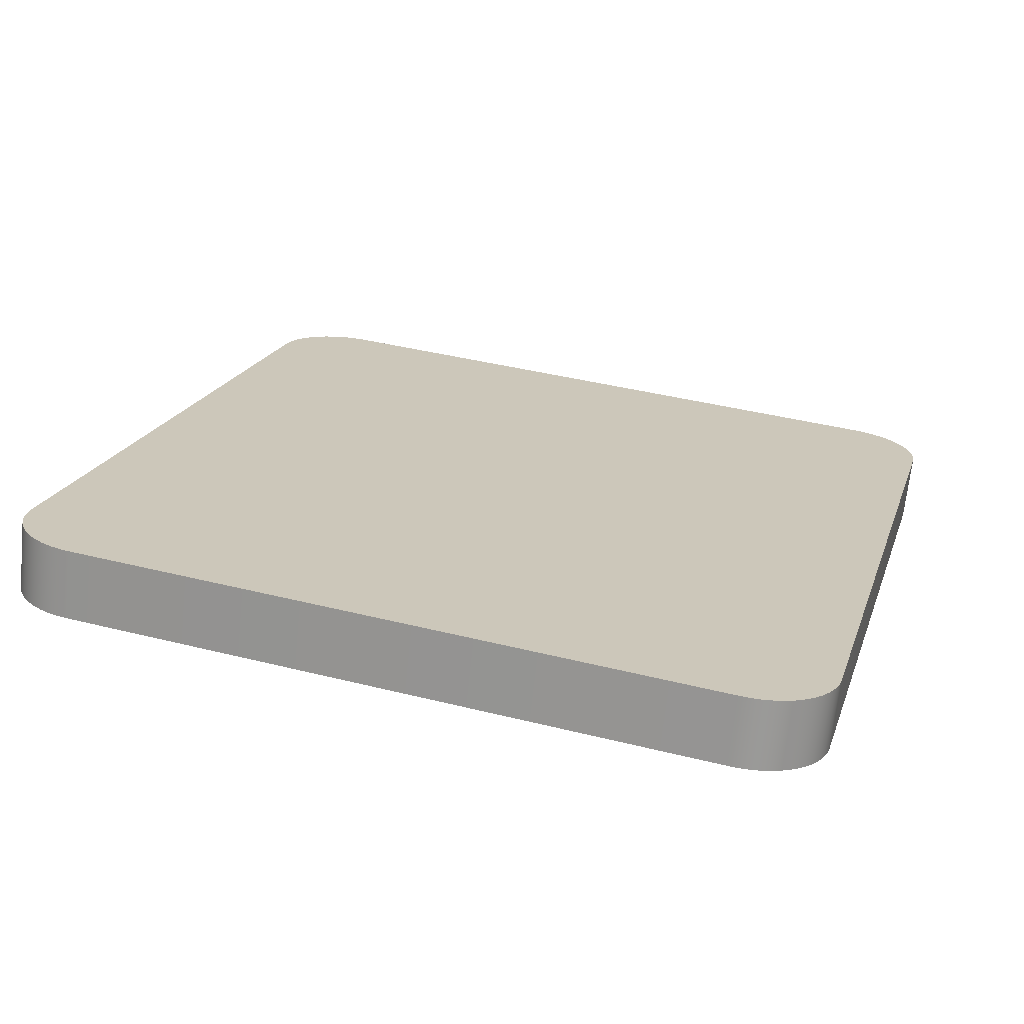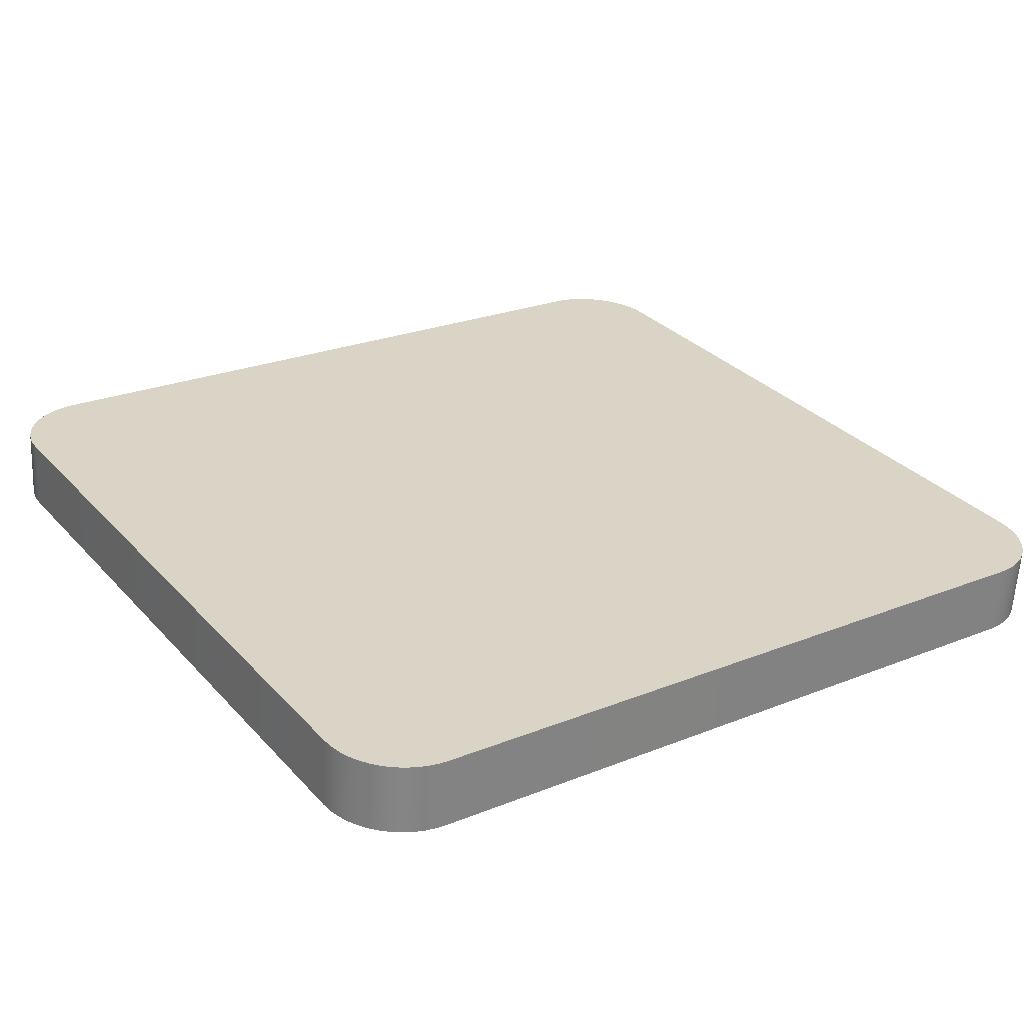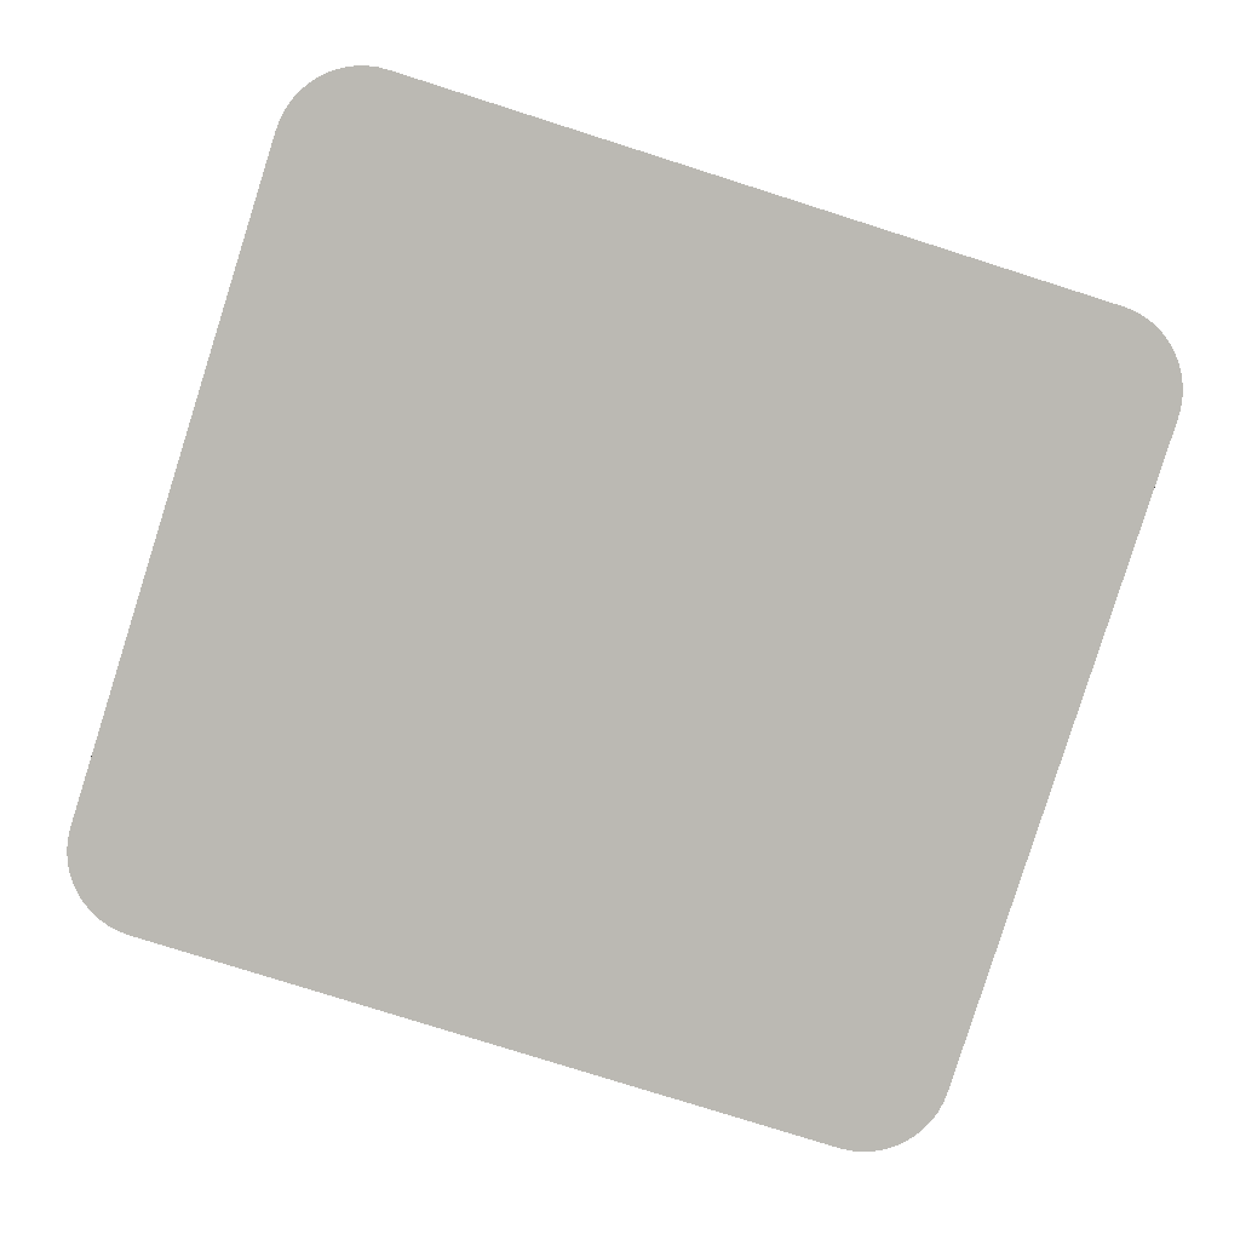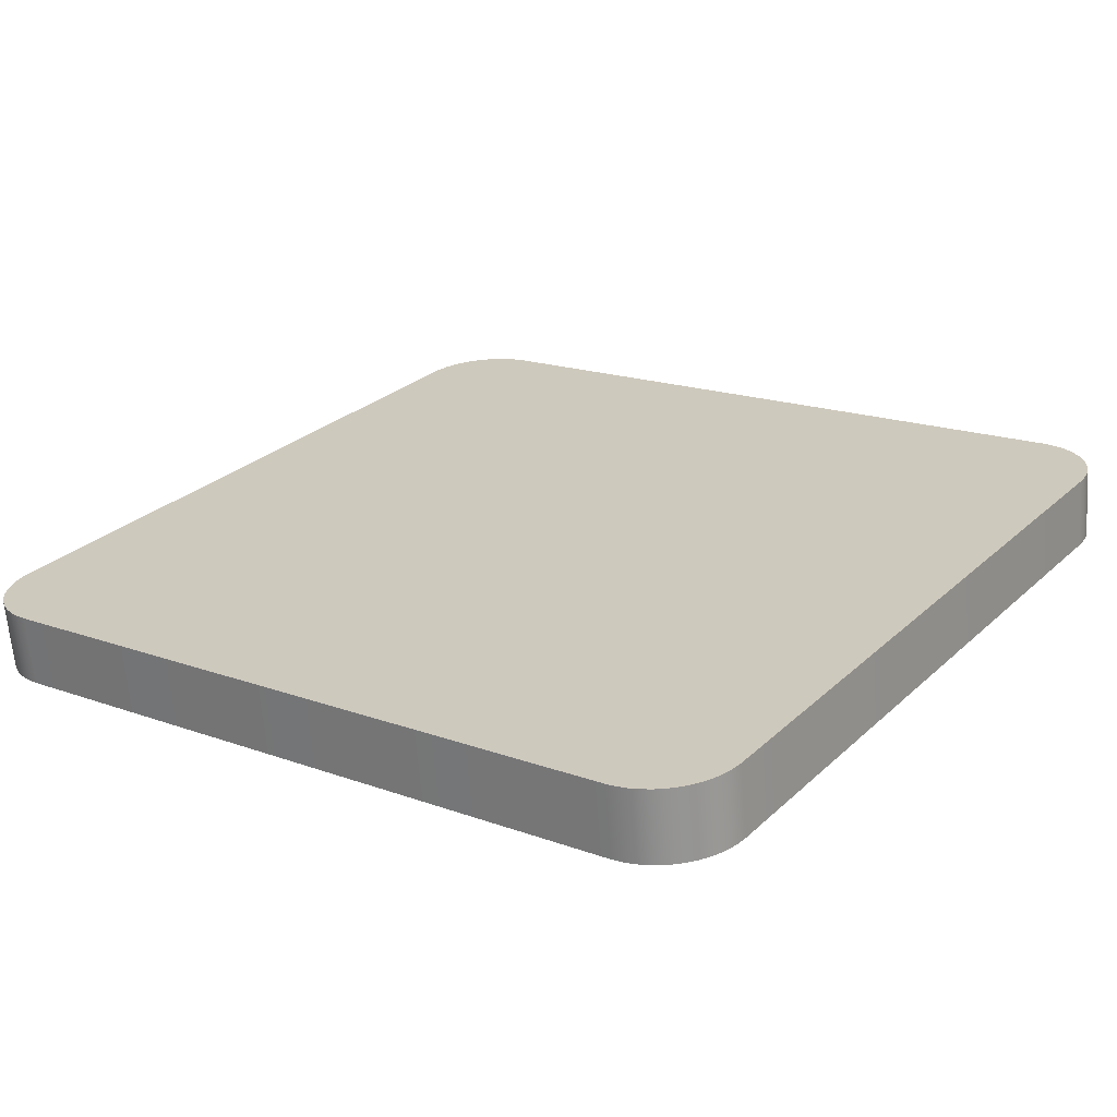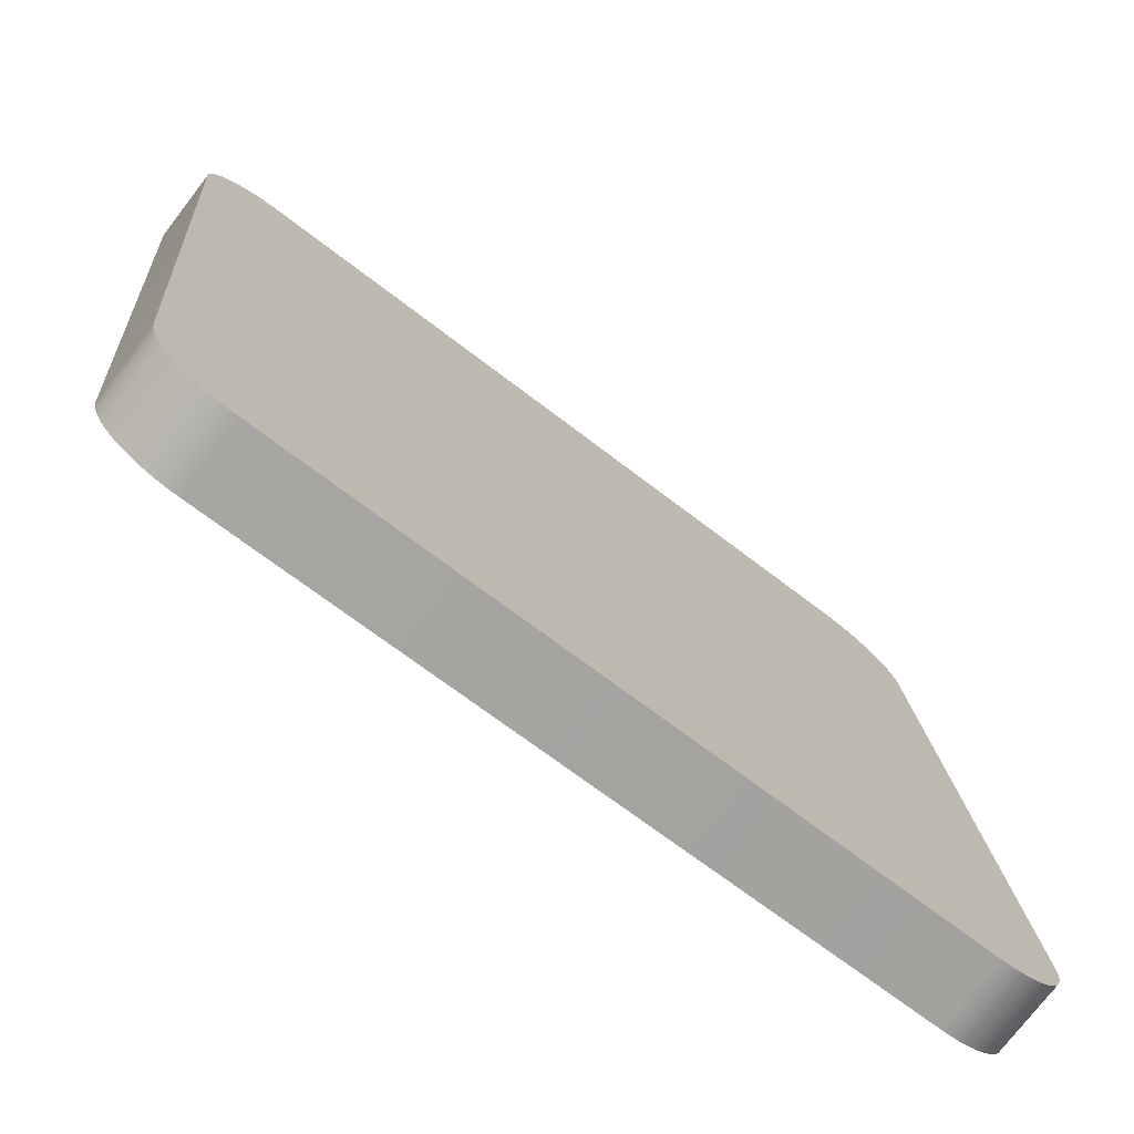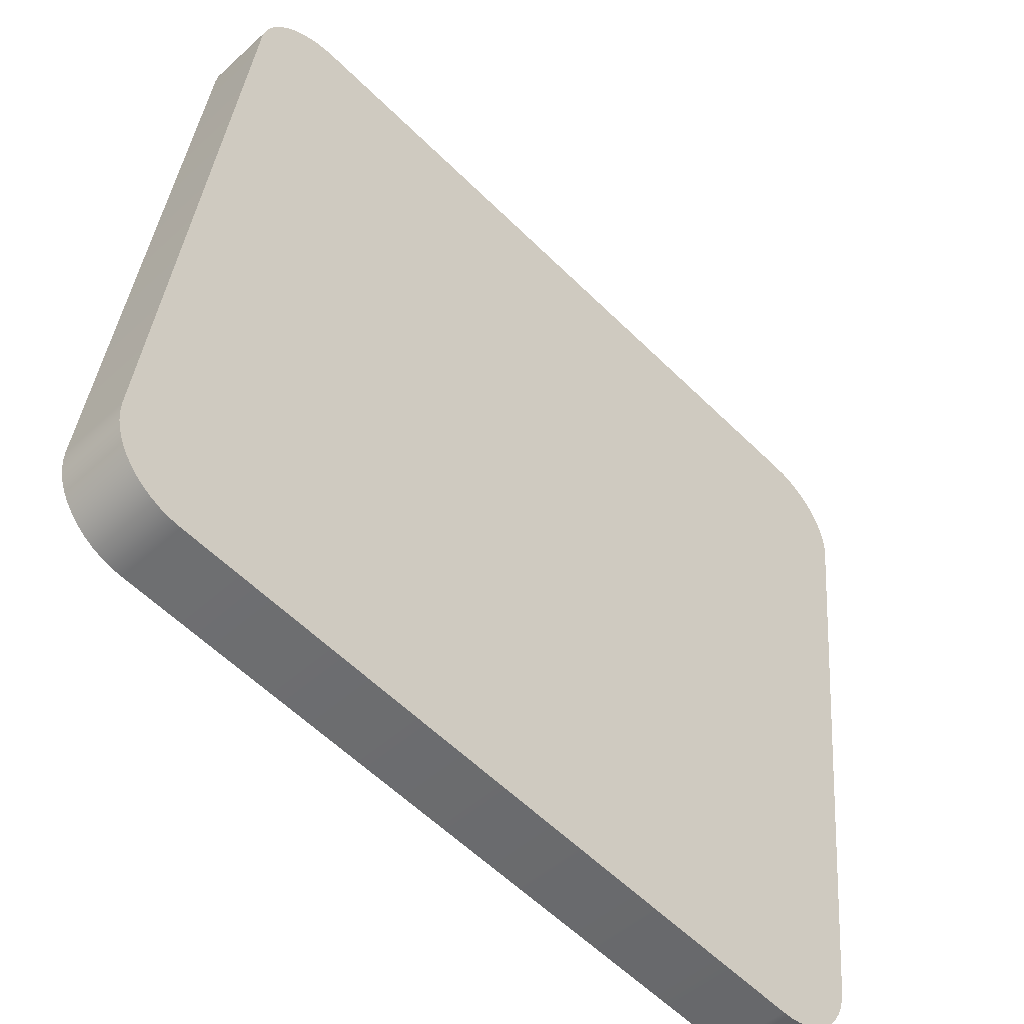
<metadata>
{"format":"obj","ext":"obj","renderer":"f3d","projection":"perspective","resolution":1024,"background":"white","views":[{"elev":18.2,"azim":-74.3,"up":"+Y"},{"elev":22.5,"azim":-34.0,"up":"+Y"},{"elev":-76.2,"azim":162.4,"up":"+Y"},{"elev":19.0,"azim":36.0,"up":"+Y"},{"elev":-67.5,"azim":142.9,"up":"+Z"},{"elev":-58.7,"azim":-44.5,"up":"+Z"}]}
</metadata>
<code>
o mesh74/mesh74-geometry#mesh74-geometry
v 0.492 -0.2161 0.2204
v 0.4909 -0.224 0.2193
v 0.4908 -0.2161 0.2202
v 0.4921 -0.224 0.2195
v 0.4898 -0.224 0.2192
v 0.4099 -0.2174 0.2204
v 0.4931 -0.2162 0.2208
v 0.4112 -0.2252 0.2192
v 0.4896 -0.2161 0.2201
v 0.4111 -0.2173 0.2201
v 0.4932 -0.224 0.2199
v 0.41 -0.2252 0.2195
v 0.4124 -0.2252 0.2192
v 0.4088 -0.2174 0.2207
v 0.4942 -0.2162 0.2213
v 0.4122 -0.2173 0.2201
v 0.4089 -0.2253 0.2198
v 0.4943 -0.2241 0.2204
v 0.4079 -0.2254 0.2204
v 0.4077 -0.2175 0.2213
v 0.4951 -0.2163 0.222
v 0.4953 -0.2241 0.2211
v 0.4069 -0.2255 0.221
v 0.4068 -0.2176 0.2219
v 0.496 -0.2163 0.2228
v 0.4059 -0.2177 0.2227
v 0.4961 -0.2242 0.2219
v 0.406 -0.2256 0.2218
v 0.4968 -0.2164 0.2237
v 0.4051 -0.2178 0.2236
v 0.4969 -0.2243 0.2228
v 0.4052 -0.2257 0.2227
v 0.4975 -0.2165 0.2247
v 0.4045 -0.2179 0.2246
v 0.4976 -0.2244 0.2238
v 0.4046 -0.2258 0.2237
v 0.4981 -0.2245 0.2248
v 0.498 -0.2166 0.2257
v 0.4041 -0.2259 0.2247
v 0.4039 -0.2181 0.2256
v 0.4984 -0.2168 0.2269
v 0.4036 -0.2182 0.2268
v 0.4985 -0.2246 0.2259
v 0.4037 -0.2261 0.2259
v 0.4987 -0.2248 0.2271
v 0.4033 -0.2183 0.2279
v 0.4034 -0.2262 0.227
v 0.4986 -0.2169 0.228
v 0.4987 -0.217 0.2292
v 0.4988 -0.2249 0.2283
v 0.4032 -0.2185 0.2291
v 0.4034 -0.2263 0.2282
v 0.4988 -0.2333 0.3018
v 0.4033 -0.2269 0.3026
v 0.4034 -0.2348 0.3017
v 0.4987 -0.2255 0.3027
v 0.4986 -0.2256 0.3039
v 0.4988 -0.2335 0.303
v 0.4034 -0.227 0.3038
v 0.4035 -0.2349 0.3029
v 0.4985 -0.2336 0.3041
v 0.4036 -0.2272 0.3049
v 0.4037 -0.235 0.304
v 0.4984 -0.2257 0.305
v 0.4982 -0.2337 0.3052
v 0.404 -0.2273 0.3061
v 0.498 -0.2259 0.3061
v 0.4041 -0.2352 0.3052
v 0.4976 -0.2339 0.3063
v 0.4046 -0.2353 0.3062
v 0.4045 -0.2274 0.3071
v 0.4975 -0.226 0.3072
v 0.4969 -0.2261 0.3082
v 0.4053 -0.2354 0.3072
v 0.4052 -0.2275 0.3081
v 0.497 -0.234 0.3073
v 0.4962 -0.2341 0.3082
v 0.406 -0.2276 0.309
v 0.4961 -0.2262 0.3091
v 0.4061 -0.2355 0.3081
v 0.4952 -0.2263 0.3099
v 0.407 -0.2355 0.3089
v 0.4953 -0.2342 0.309
v 0.4068 -0.2277 0.3098
v 0.4943 -0.2343 0.3096
v 0.4942 -0.2264 0.3105
v 0.4079 -0.2356 0.3095
v 0.4078 -0.2277 0.3105
v 0.4932 -0.2265 0.311
v 0.4089 -0.2278 0.311
v 0.4933 -0.2344 0.3101
v 0.409 -0.2356 0.3101
v 0.4921 -0.2266 0.3114
v 0.4101 -0.2357 0.3105
v 0.4922 -0.2344 0.3105
v 0.41 -0.2278 0.3114
v 0.491 -0.2345 0.3108
v 0.4111 -0.2278 0.3116
v 0.4113 -0.2357 0.3107
v 0.4909 -0.2266 0.3117
v 0.4898 -0.2345 0.3108
v 0.4124 -0.2357 0.3108
v 0.4123 -0.2278 0.3117
v 0.4897 -0.2266 0.3117
f 1 2 3
f 2 1 4
f 3 2 1
f 4 1 2
f 5 3 2
f 2 3 5
f 3 6 1
f 1 6 3
f 7 4 1
f 1 4 7
f 8 2 4
f 4 2 8
f 3 5 9
f 9 5 3
f 8 5 2
f 2 5 8
f 3 10 6
f 6 10 3
f 1 6 7
f 7 6 1
f 4 7 11
f 11 7 4
f 8 4 12
f 12 4 8
f 13 9 5
f 5 9 13
f 9 10 3
f 3 10 9
f 5 8 13
f 13 8 5
f 10 12 6
f 6 12 10
f 7 6 14
f 14 6 7
f 15 11 7
f 7 11 15
f 12 4 11
f 11 4 12
f 12 10 8
f 8 10 12
f 9 13 16
f 16 13 9
f 10 9 16
f 16 9 10
f 8 16 13
f 13 16 8
f 17 6 12
f 12 6 17
f 6 17 14
f 14 17 6
f 7 14 15
f 15 14 7
f 11 15 18
f 18 15 11
f 12 11 17
f 17 11 12
f 16 8 10
f 10 8 16
f 19 14 17
f 17 14 19
f 15 14 20
f 20 14 15
f 21 18 15
f 15 18 21
f 17 11 18
f 18 11 17
f 14 19 20
f 20 19 14
f 17 18 19
f 19 18 17
f 15 20 21
f 21 20 15
f 18 21 22
f 22 21 18
f 23 20 19
f 19 20 23
f 19 18 22
f 22 18 19
f 21 20 24
f 24 20 21
f 25 22 21
f 21 22 25
f 20 23 24
f 24 23 20
f 19 22 23
f 23 22 19
f 21 24 26
f 26 24 21
f 22 25 27
f 27 25 22
f 21 26 25
f 25 26 21
f 28 24 23
f 23 24 28
f 23 22 27
f 27 22 23
f 24 28 26
f 26 28 24
f 29 27 25
f 25 27 29
f 25 26 29
f 29 26 25
f 23 27 28
f 28 27 23
f 28 30 26
f 26 30 28
f 27 29 31
f 31 29 27
f 29 26 30
f 30 26 29
f 28 27 31
f 31 27 28
f 30 28 32
f 32 28 30
f 33 31 29
f 29 31 33
f 29 30 34
f 34 30 29
f 28 31 32
f 32 31 28
f 32 34 30
f 30 34 32
f 31 33 35
f 35 33 31
f 29 34 33
f 33 34 29
f 32 31 35
f 35 31 32
f 34 32 36
f 36 32 34
f 33 37 35
f 35 37 33
f 33 34 38
f 38 34 33
f 32 35 36
f 36 35 32
f 39 34 36
f 36 34 39
f 37 33 38
f 38 33 37
f 36 35 37
f 37 35 36
f 38 34 40
f 40 34 38
f 34 39 40
f 40 39 34
f 36 37 39
f 39 37 36
f 41 37 38
f 38 37 41
f 38 40 42
f 42 40 38
f 39 42 40
f 40 42 39
f 39 37 43
f 43 37 39
f 37 41 43
f 43 41 37
f 38 42 41
f 41 42 38
f 42 39 44
f 44 39 42
f 39 43 44
f 44 43 39
f 41 45 43
f 43 45 41
f 41 42 46
f 46 42 41
f 44 46 42
f 42 46 44
f 44 43 47
f 47 43 44
f 45 41 48
f 48 41 45
f 47 43 45
f 45 43 47
f 41 46 48
f 48 46 41
f 46 44 47
f 47 44 46
f 49 45 48
f 48 45 49
f 47 45 50
f 50 45 47
f 48 46 49
f 49 46 48
f 47 51 46
f 46 51 47
f 45 49 50
f 50 49 45
f 47 50 52
f 52 50 47
f 49 46 51
f 51 46 49
f 51 47 52
f 52 47 51
f 49 53 50
f 50 53 49
f 52 50 53
f 53 50 52
f 49 51 54
f 54 51 49
f 55 51 52
f 52 51 55
f 53 49 56
f 56 49 53
f 52 53 55
f 55 53 52
f 51 55 54
f 54 55 51
f 49 54 56
f 56 54 49
f 57 53 56
f 56 53 57
f 55 53 58
f 58 53 55
f 55 59 54
f 54 59 55
f 56 54 59
f 59 54 56
f 53 57 58
f 58 57 53
f 56 59 57
f 57 59 56
f 55 58 60
f 60 58 55
f 59 55 60
f 60 55 59
f 57 61 58
f 58 61 57
f 57 59 62
f 62 59 57
f 60 58 63
f 63 58 60
f 63 59 60
f 60 59 63
f 61 57 64
f 64 57 61
f 63 58 61
f 61 58 63
f 59 63 62
f 62 63 59
f 57 62 64
f 64 62 57
f 64 65 61
f 61 65 64
f 63 61 65
f 65 61 63
f 63 66 62
f 62 66 63
f 64 62 66
f 66 62 64
f 65 64 67
f 67 64 65
f 63 65 68
f 68 65 63
f 66 63 68
f 68 63 66
f 64 66 67
f 67 66 64
f 67 69 65
f 65 69 67
f 68 65 69
f 69 65 68
f 70 66 68
f 68 66 70
f 67 66 71
f 71 66 67
f 69 67 72
f 72 67 69
f 68 69 70
f 70 69 68
f 66 70 71
f 71 70 66
f 67 71 72
f 72 71 67
f 73 69 72
f 72 69 73
f 70 69 74
f 74 69 70
f 70 75 71
f 71 75 70
f 72 71 75
f 75 71 72
f 69 73 76
f 76 73 69
f 72 75 73
f 73 75 72
f 74 69 76
f 76 69 74
f 75 70 74
f 74 70 75
f 73 77 76
f 76 77 73
f 73 75 78
f 78 75 73
f 74 76 77
f 77 76 74
f 74 78 75
f 75 78 74
f 77 73 79
f 79 73 77
f 73 78 79
f 79 78 73
f 74 77 80
f 80 77 74
f 78 74 80
f 80 74 78
f 81 77 79
f 79 77 81
f 79 78 81
f 81 78 79
f 80 77 82
f 82 77 80
f 82 78 80
f 80 78 82
f 77 81 83
f 83 81 77
f 81 78 84
f 84 78 81
f 82 77 83
f 83 77 82
f 78 82 84
f 84 82 78
f 81 85 83
f 83 85 81
f 81 84 86
f 86 84 81
f 82 83 85
f 85 83 82
f 87 84 82
f 82 84 87
f 85 81 86
f 86 81 85
f 86 84 88
f 88 84 86
f 82 85 87
f 87 85 82
f 84 87 88
f 88 87 84
f 89 85 86
f 86 85 89
f 86 88 90
f 90 88 86
f 87 85 91
f 91 85 87
f 87 90 88
f 88 90 87
f 85 89 91
f 91 89 85
f 86 90 89
f 89 90 86
f 87 91 92
f 92 91 87
f 90 87 92
f 92 87 90
f 93 91 89
f 89 91 93
f 89 90 93
f 93 90 89
f 92 91 94
f 94 91 92
f 94 90 92
f 92 90 94
f 91 93 95
f 95 93 91
f 93 90 96
f 96 90 93
f 94 91 95
f 95 91 94
f 90 94 96
f 96 94 90
f 93 97 95
f 95 97 93
f 93 96 98
f 98 96 93
f 94 95 99
f 99 95 94
f 99 96 94
f 94 96 99
f 97 93 100
f 100 93 97
f 99 95 97
f 97 95 99
f 96 99 98
f 98 99 96
f 93 98 100
f 100 98 93
f 100 101 97
f 97 101 100
f 99 97 101
f 101 97 99
f 102 98 99
f 99 98 102
f 100 98 103
f 103 98 100
f 101 100 104
f 104 100 101
f 99 101 102
f 102 101 99
f 98 102 103
f 103 102 98
f 100 103 104
f 104 103 100
f 103 101 104
f 104 101 103
f 101 103 102
f 102 103 101

</code>
